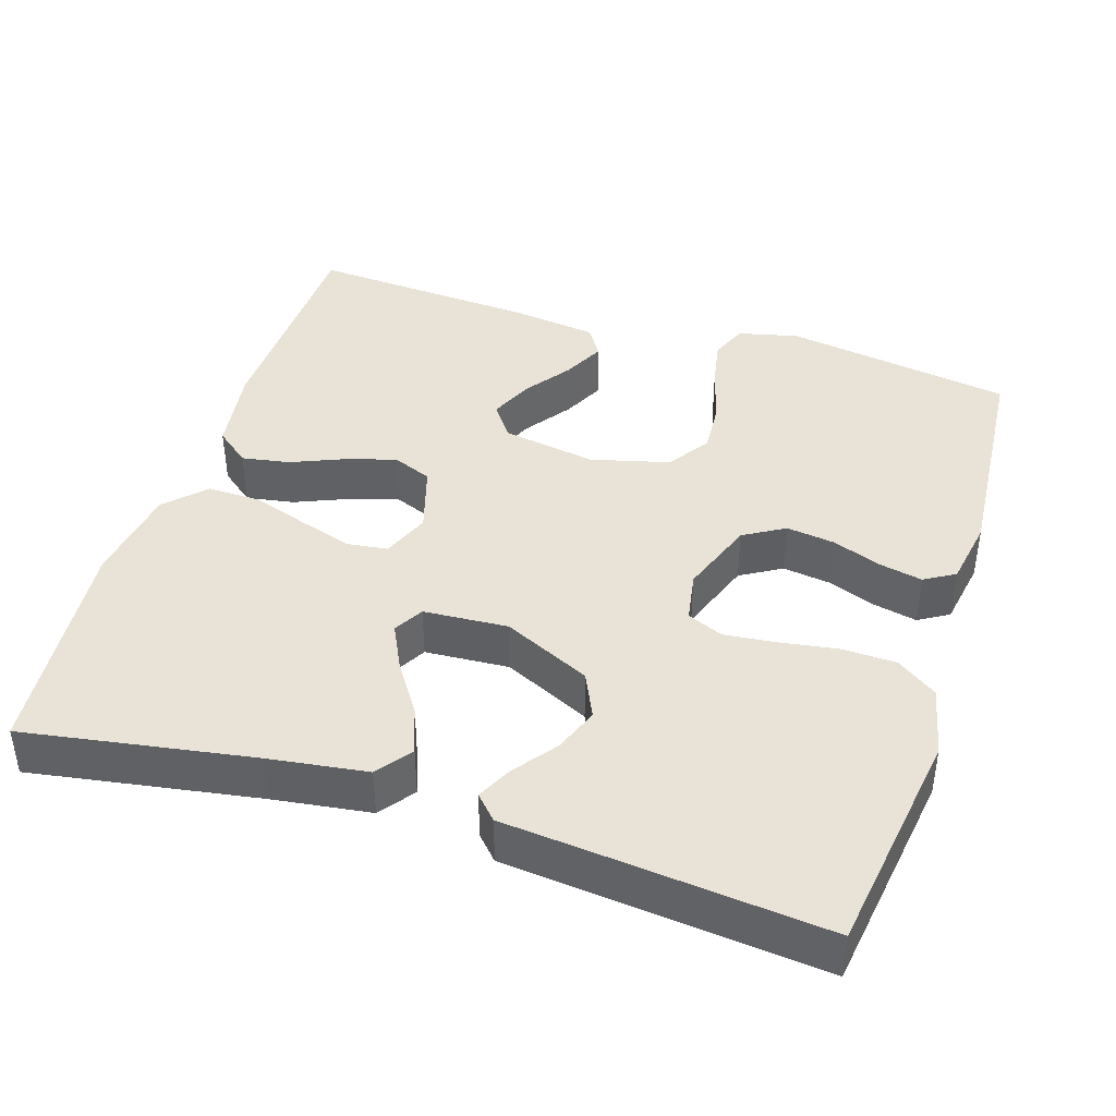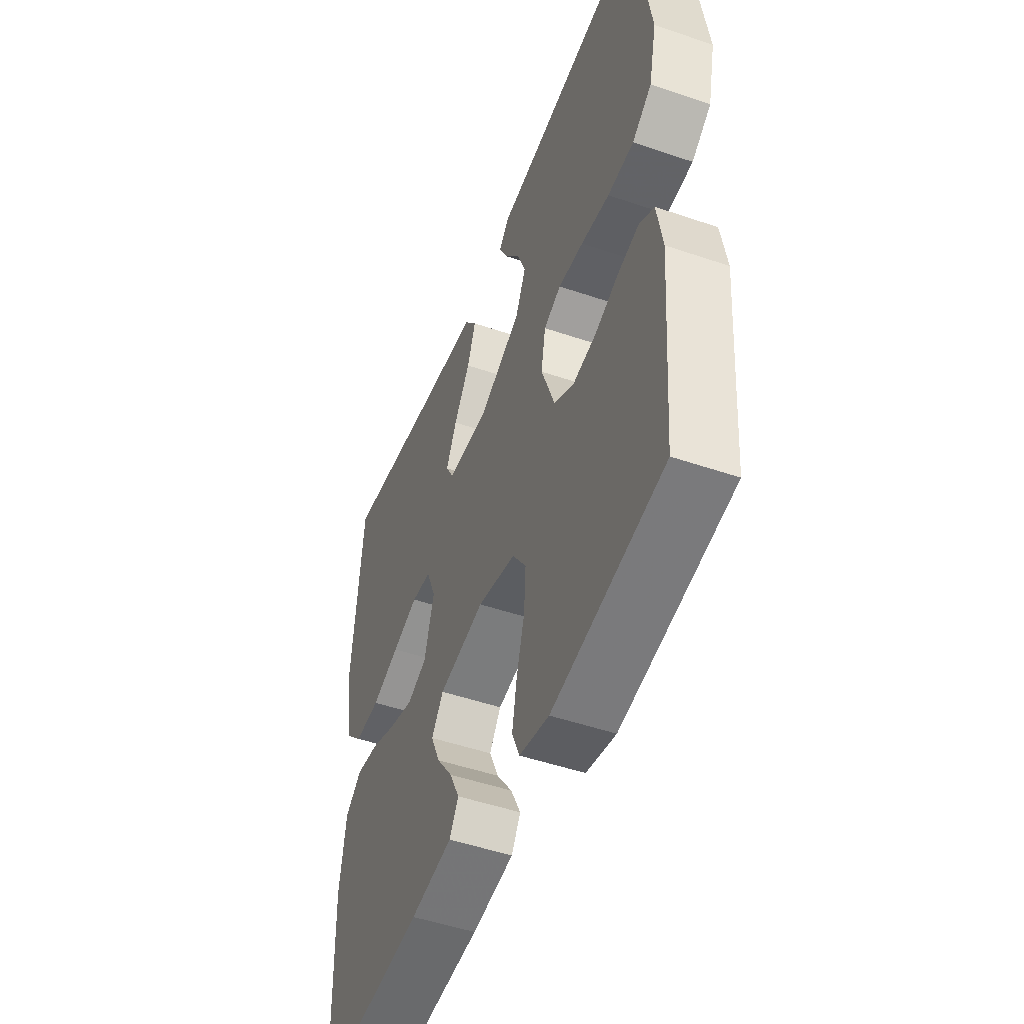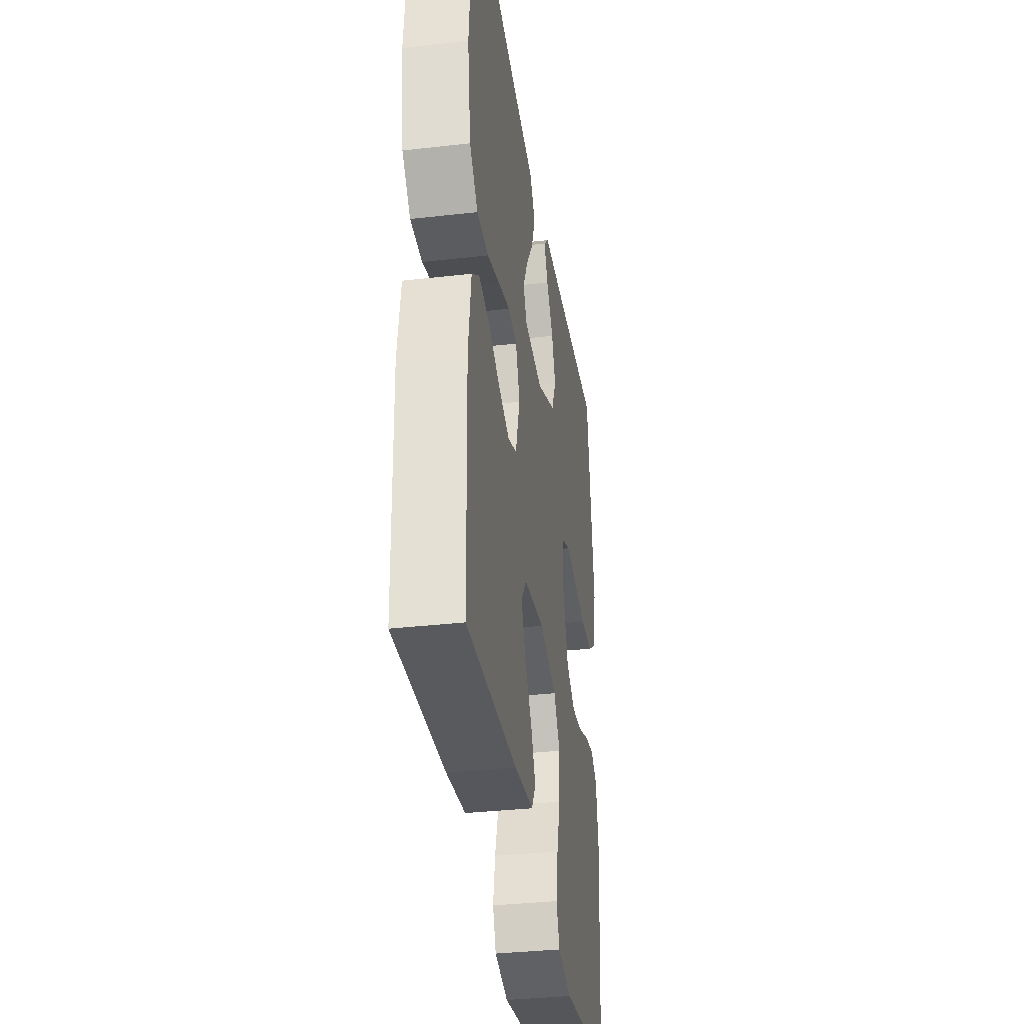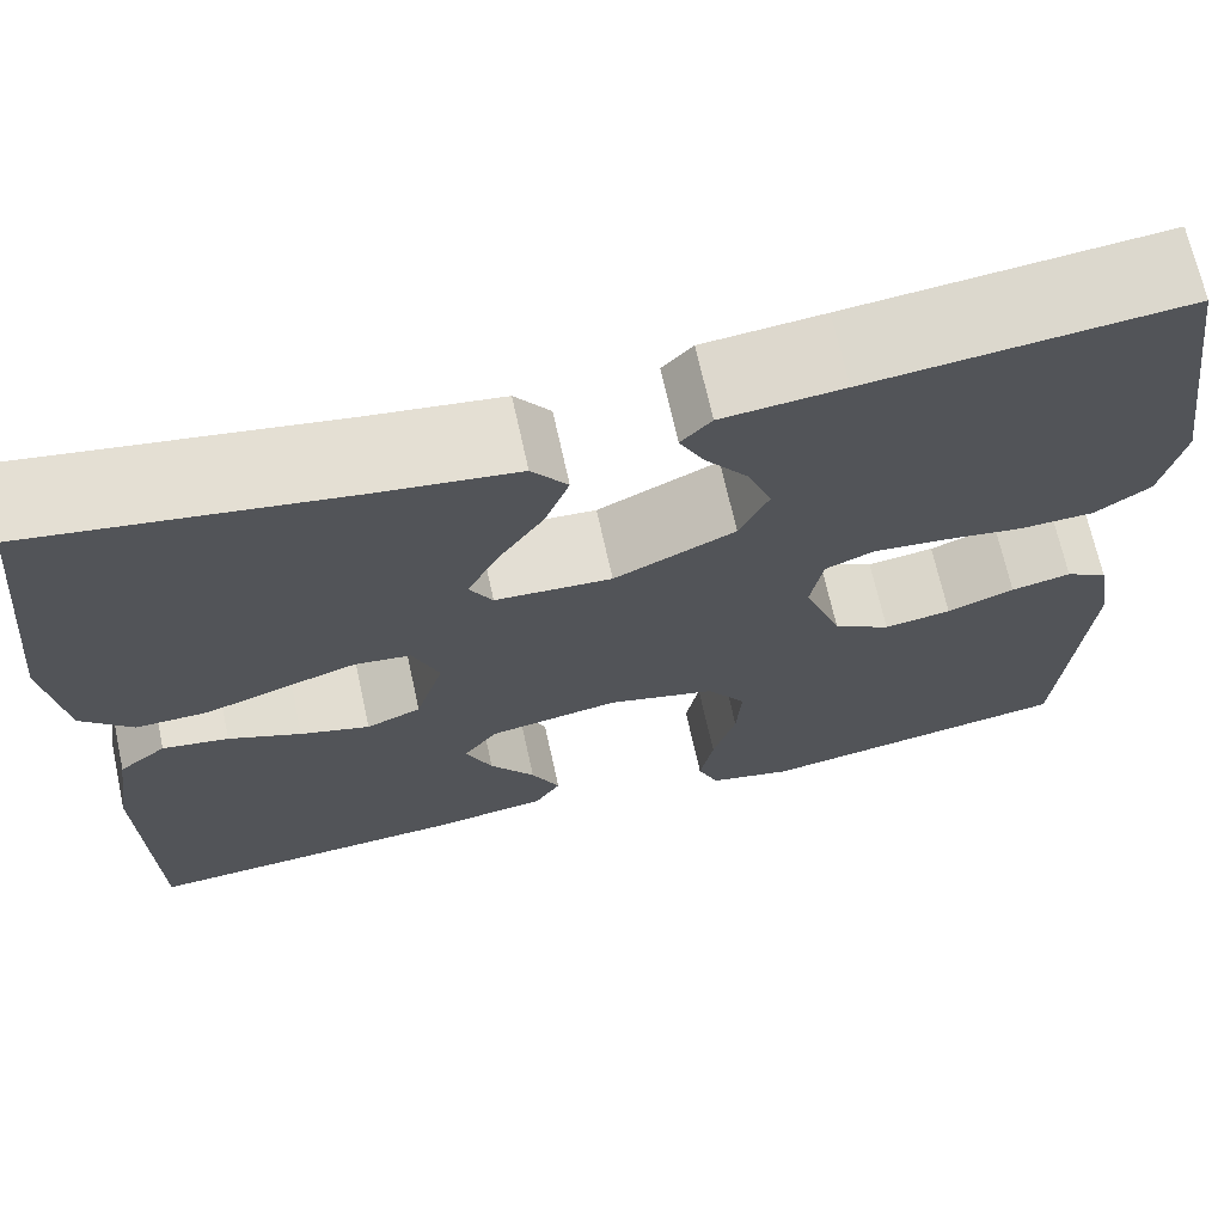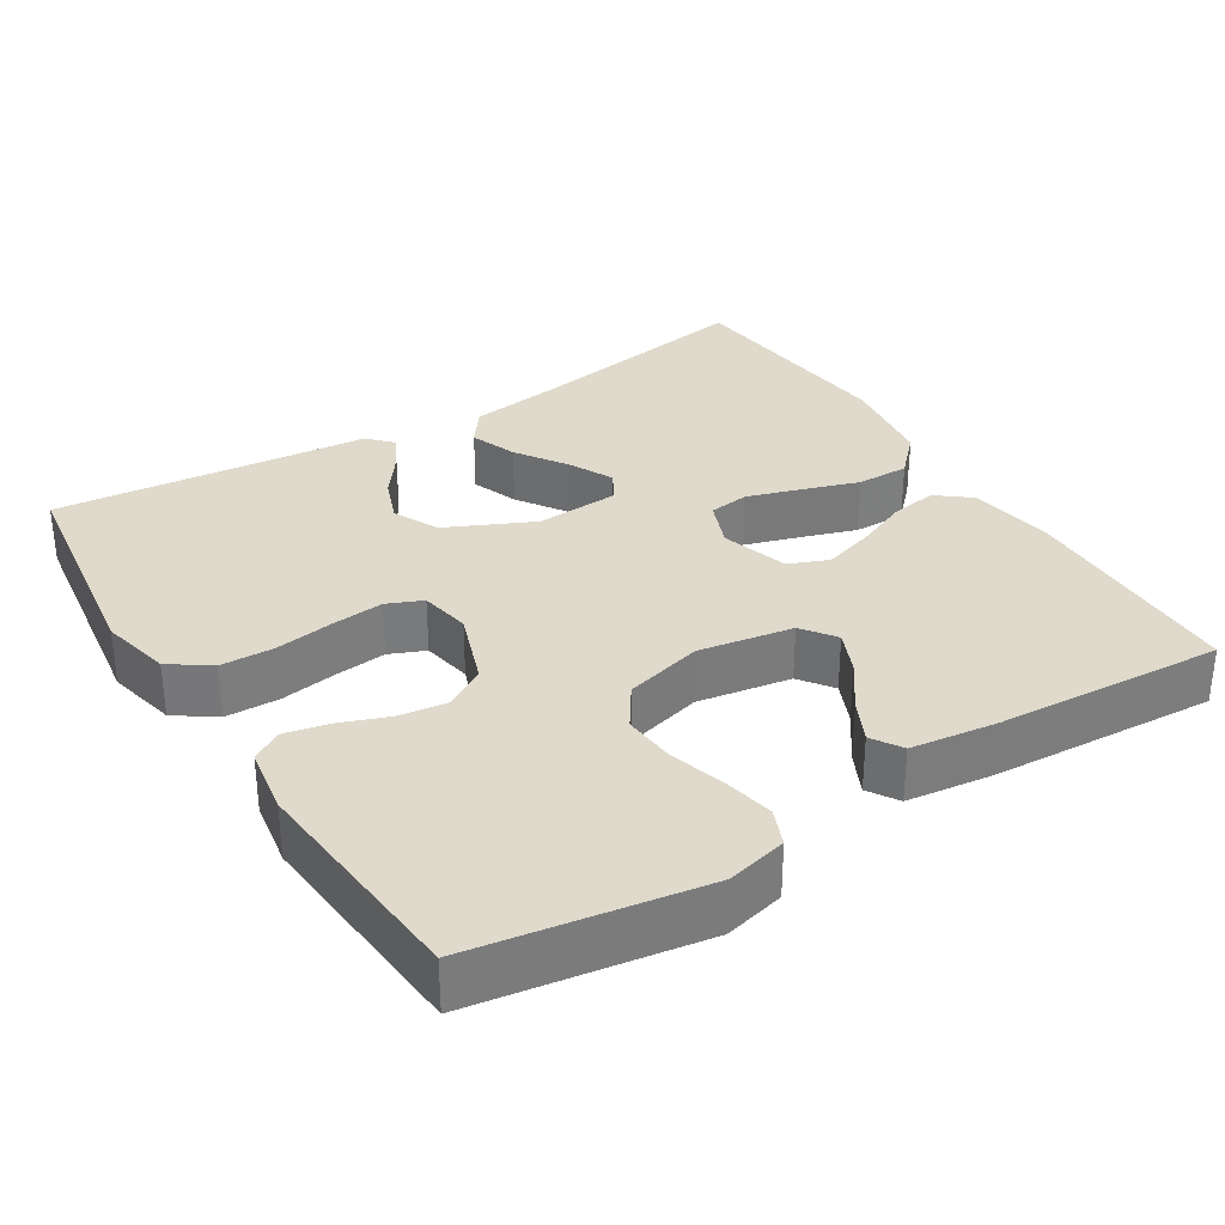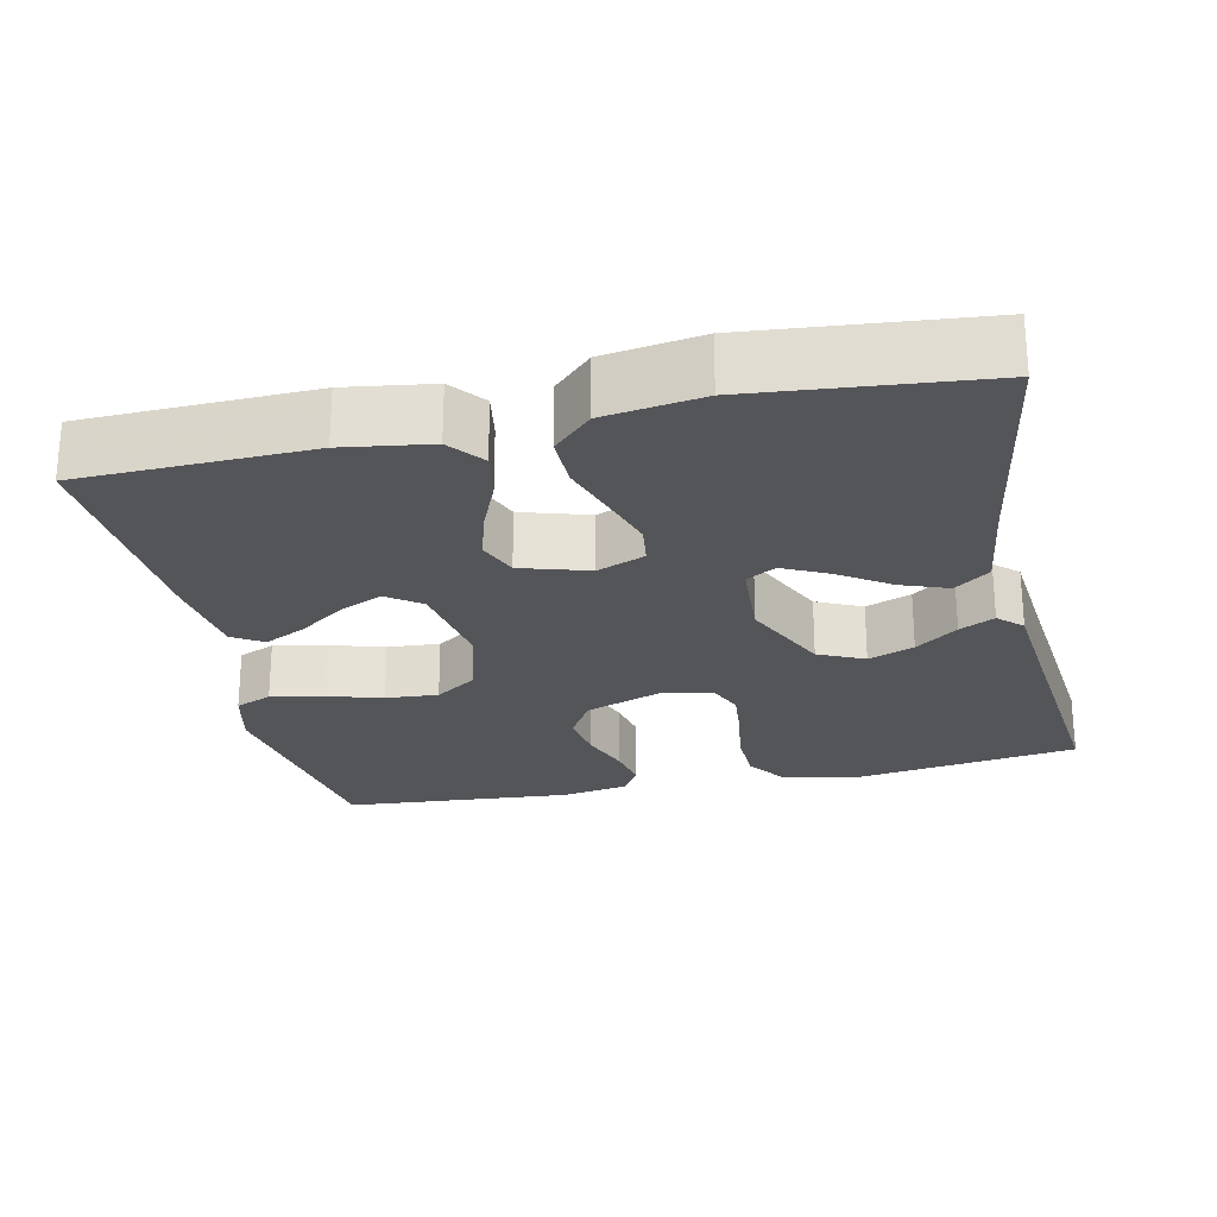
<metadata>
{"format":"obj","ext":"obj","renderer":"f3d","projection":"perspective","resolution":1024,"background":"white","views":[{"elev":41.6,"azim":17.7,"up":"+Y"},{"elev":-49.4,"azim":69.3,"up":"+Z"},{"elev":-35.1,"azim":-81.4,"up":"+Z"},{"elev":68.9,"azim":-12.4,"up":"+Z"},{"elev":32.4,"azim":147.9,"up":"+Y"},{"elev":-24.7,"azim":-77.6,"up":"+Y"}]}
</metadata>
<code>
v 0.5 0.07 -0.5
v 0.2 0.07 -0.548
v 0.12 0.07 -0.529
v 0.1 0.07 -0.481
v 0.113 0.07 -0.414
v 0.135 0.07 -0.34
v 0.14 0.07 -0.271
v 0.103 0.07 -0.216
v 0 0.07 -0.189
v -0.124 0.07 -0.21
v -0.156 0.07 -0.254
v -0.131 0.07 -0.311
v -0.088 0.07 -0.371
v -0.061 0.07 -0.426
v -0.086 0.07 -0.466
v -0.2 0.07 -0.481
v -0.5 0.07 -0.5
v -0.508 0.07 -0.2
v -0.491 0.07 -0.086
v -0.446 0.07 -0.05
v -0.383 0.07 -0.061
v -0.314 0.07 -0.09
v -0.248 0.07 -0.11
v -0.196 0.07 -0.089
v -0.169 0.07 0
v -0.194 0.07 0.063
v -0.247 0.07 0.07
v -0.317 0.07 0.048
v -0.392 0.07 0.023
v -0.461 0.07 0.022
v -0.51 0.07 0.072
v -0.529 0.07 0.2
v -0.5 0.07 0.5
v -0.2 0.07 0.45
v -0.071 0.07 0.432
v -0.037 0.07 0.386
v -0.06 0.07 0.324
v -0.104 0.07 0.258
v -0.133 0.07 0.199
v -0.111 0.07 0.16
v 0 0.07 0.153
v 0.115 0.07 0.207
v 0.143 0.07 0.267
v 0.12 0.07 0.327
v 0.079 0.07 0.382
v 0.056 0.07 0.428
v 0.085 0.07 0.459
v 0.2 0.07 0.47
v 0.5 0.07 0.5
v 0.543 0.07 0.2
v 0.522 0.07 0.107
v 0.469 0.07 0.07
v 0.398 0.07 0.068
v 0.321 0.07 0.08
v 0.253 0.07 0.087
v 0.206 0.07 0.067
v 0.194 0.07 0
v 0.23 0.07 -0.1
v 0.284 0.07 -0.132
v 0.348 0.07 -0.123
v 0.412 0.07 -0.099
v 0.469 0.07 -0.087
v 0.509 0.07 -0.111
v 0.524 0.07 -0.2
v 0.5 0 -0.5
v 0.2 0 -0.548
v 0.12 0 -0.529
v 0.1 0 -0.481
v 0.113 0 -0.414
v 0.135 0 -0.34
v 0.14 0 -0.271
v 0.103 0 -0.216
v 0 0 -0.189
v -0.124 0 -0.21
v -0.156 0 -0.254
v -0.131 0 -0.311
v -0.088 0 -0.371
v -0.061 0 -0.426
v -0.086 0 -0.466
v -0.2 0 -0.481
v -0.5 0 -0.5
v -0.508 0 -0.2
v -0.491 0 -0.086
v -0.446 0 -0.05
v -0.383 0 -0.061
v -0.314 0 -0.09
v -0.248 0 -0.11
v -0.196 0 -0.089
v -0.169 0 0
v -0.194 0 0.063
v -0.247 0 0.07
v -0.317 0 0.048
v -0.392 0 0.023
v -0.461 0 0.022
v -0.51 0 0.072
v -0.529 0 0.2
v -0.5 0 0.5
v -0.2 0 0.45
v -0.071 0 0.432
v -0.037 0 0.386
v -0.06 0 0.324
v -0.104 0 0.258
v -0.133 0 0.199
v -0.111 0 0.16
v 0 0 0.153
v 0.115 0 0.207
v 0.143 0 0.267
v 0.12 0 0.327
v 0.079 0 0.382
v 0.056 0 0.428
v 0.085 0 0.459
v 0.2 0 0.47
v 0.5 0 0.5
v 0.543 0 0.2
v 0.522 0 0.107
v 0.469 0 0.07
v 0.398 0 0.068
v 0.321 0 0.08
v 0.253 0 0.087
v 0.206 0 0.067
v 0.194 0 0
v 0.23 0 -0.1
v 0.284 0 -0.132
v 0.348 0 -0.123
v 0.412 0 -0.099
v 0.469 0 -0.087
v 0.509 0 -0.111
v 0.524 0 -0.2
f 4 5 6
f 3 4 6
f 2 3 6
f 1 2 6
f 64 1 6
f 63 64 6
f 62 63 6
f 61 62 6
f 60 61 6
f 59 60 6 7
f 58 59 7 8
f 57 58 8 9
f 56 57 9 10
f 52 53 54
f 51 52 54
f 50 51 54
f 49 50 54
f 48 49 54
f 47 48 54
f 46 47 54
f 45 46 54
f 44 45 54
f 43 44 54 55
f 42 43 55 56
f 36 37 38
f 35 36 38
f 34 35 38
f 34 38 39
f 33 34 39
f 32 33 39
f 31 32 39
f 30 31 39
f 29 30 39
f 28 29 39
f 27 28 39 40
f 20 21 22
f 19 20 22
f 18 19 22
f 17 18 22
f 16 17 22
f 15 16 22
f 14 15 22
f 13 14 22
f 12 13 22
f 11 12 22 23
f 10 11 23 24
f 10 24 25
f 56 10 25
f 42 56 25
f 41 42 25
f 26 27 40 41
f 25 26 41
f 70 69 68
f 70 68 67
f 70 67 66
f 70 66 65
f 70 65 128
f 70 128 127
f 70 127 126
f 70 126 125
f 70 125 124
f 71 70 124 123
f 72 71 123 122
f 73 72 122 121
f 74 73 121 120
f 118 117 116
f 118 116 115
f 118 115 114
f 118 114 113
f 118 113 112
f 118 112 111
f 118 111 110
f 118 110 109
f 118 109 108
f 119 118 108 107
f 120 119 107 106
f 102 101 100
f 102 100 99
f 102 99 98
f 103 102 98
f 103 98 97
f 103 97 96
f 103 96 95
f 103 95 94
f 103 94 93
f 103 93 92
f 104 103 92 91
f 86 85 84
f 86 84 83
f 86 83 82
f 86 82 81
f 86 81 80
f 86 80 79
f 86 79 78
f 86 78 77
f 86 77 76
f 87 86 76 75
f 88 87 75 74
f 89 88 74
f 89 74 120
f 89 120 106
f 89 106 105
f 105 104 91 90
f 105 90 89
f 1 65 66 2
f 2 66 67 3
f 3 67 68 4
f 4 68 69 5
f 5 69 70 6
f 6 70 71 7
f 7 71 72 8
f 8 72 73 9
f 9 73 74 10
f 10 74 75 11
f 11 75 76 12
f 12 76 77 13
f 13 77 78 14
f 14 78 79 15
f 15 79 80 16
f 16 80 81 17
f 17 81 82 18
f 18 82 83 19
f 19 83 84 20
f 20 84 85 21
f 21 85 86 22
f 22 86 87 23
f 23 87 88 24
f 24 88 89 25
f 25 89 90 26
f 26 90 91 27
f 27 91 92 28
f 28 92 93 29
f 29 93 94 30
f 30 94 95 31
f 31 95 96 32
f 32 96 97 33
f 33 97 98 34
f 34 98 99 35
f 35 99 100 36
f 36 100 101 37
f 37 101 102 38
f 38 102 103 39
f 39 103 104 40
f 40 104 105 41
f 41 105 106 42
f 42 106 107 43
f 43 107 108 44
f 44 108 109 45
f 45 109 110 46
f 46 110 111 47
f 47 111 112 48
f 48 112 113 49
f 49 113 114 50
f 50 114 115 51
f 51 115 116 52
f 52 116 117 53
f 53 117 118 54
f 54 118 119 55
f 55 119 120 56
f 56 120 121 57
f 57 121 122 58
f 58 122 123 59
f 59 123 124 60
f 60 124 125 61
f 61 125 126 62
f 62 126 127 63
f 63 127 128 64
f 64 128 65 1

</code>
